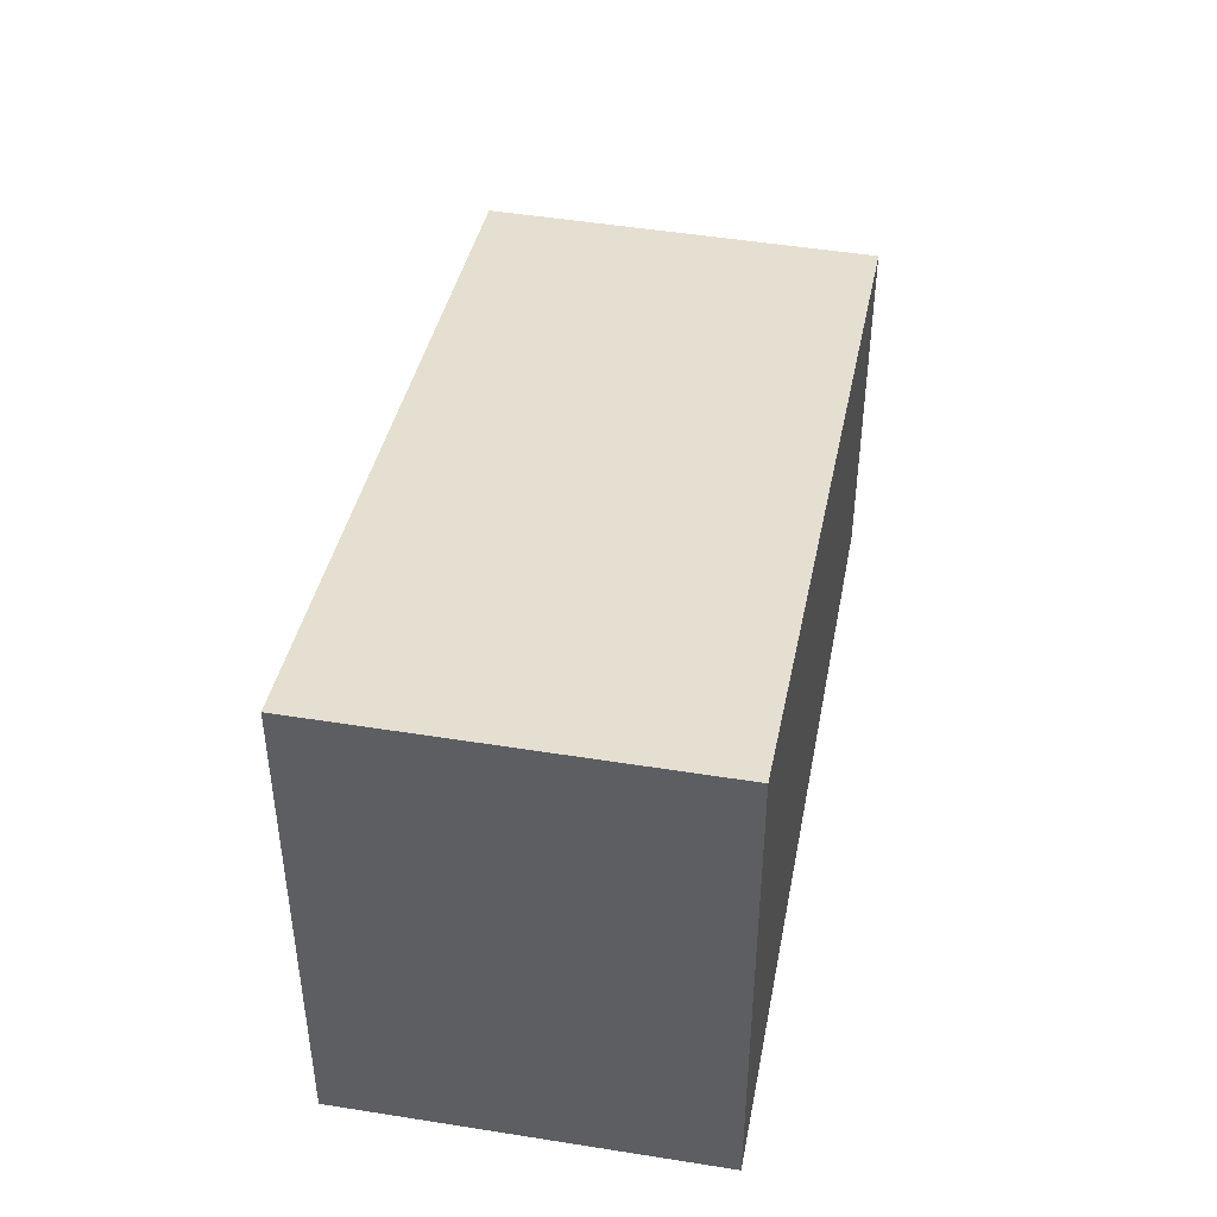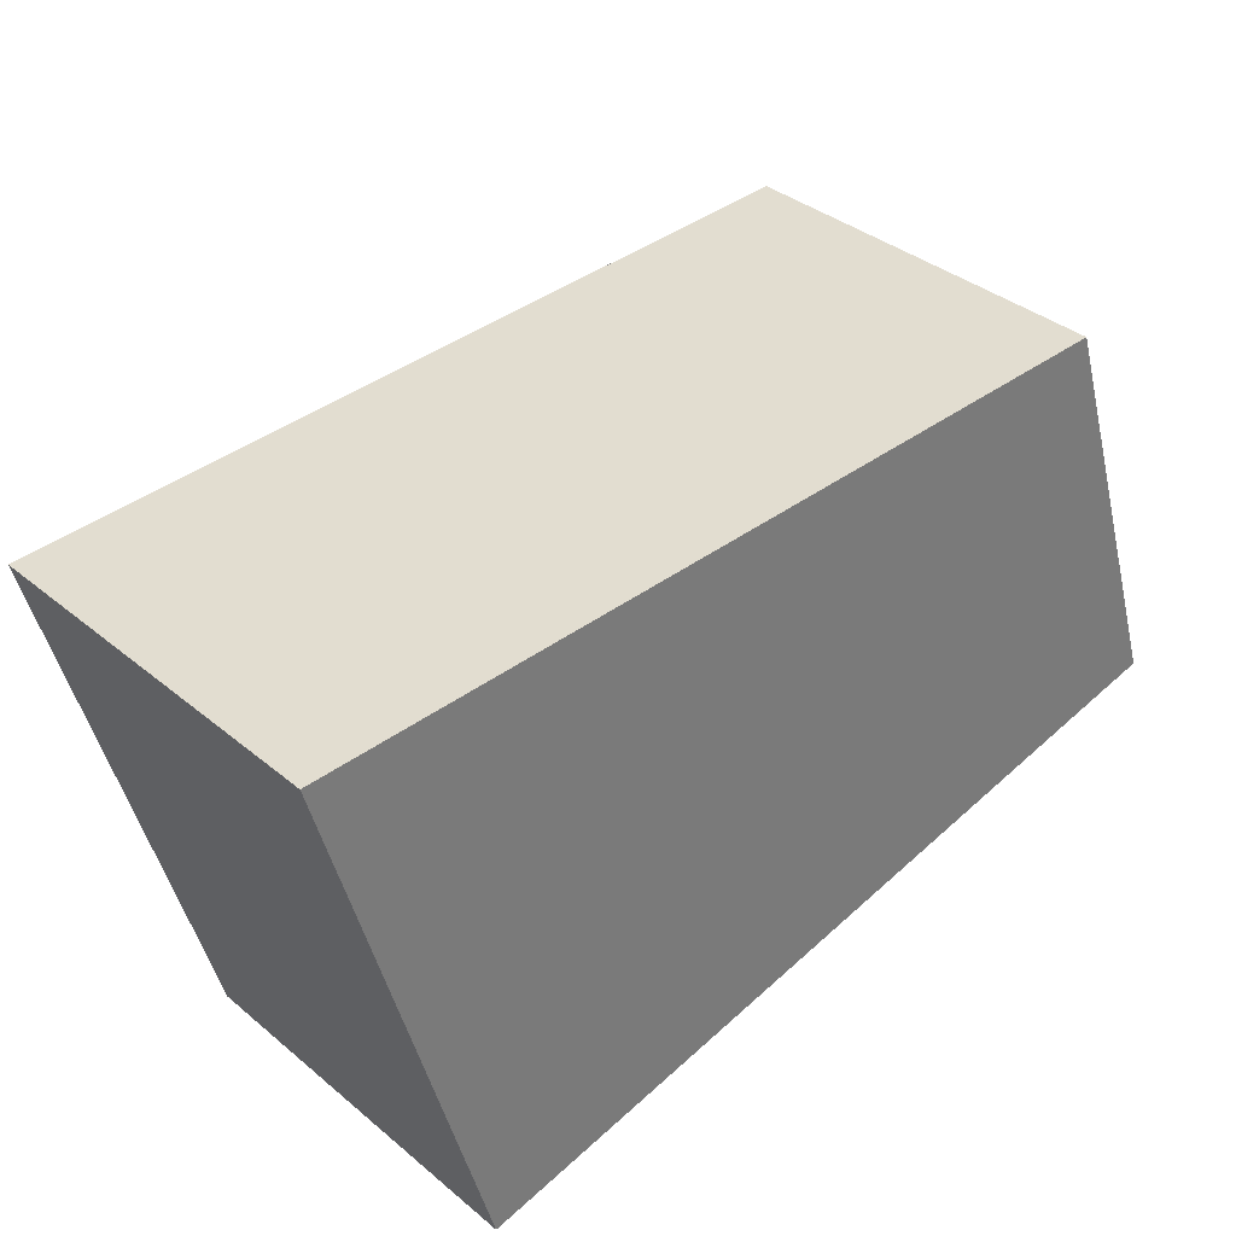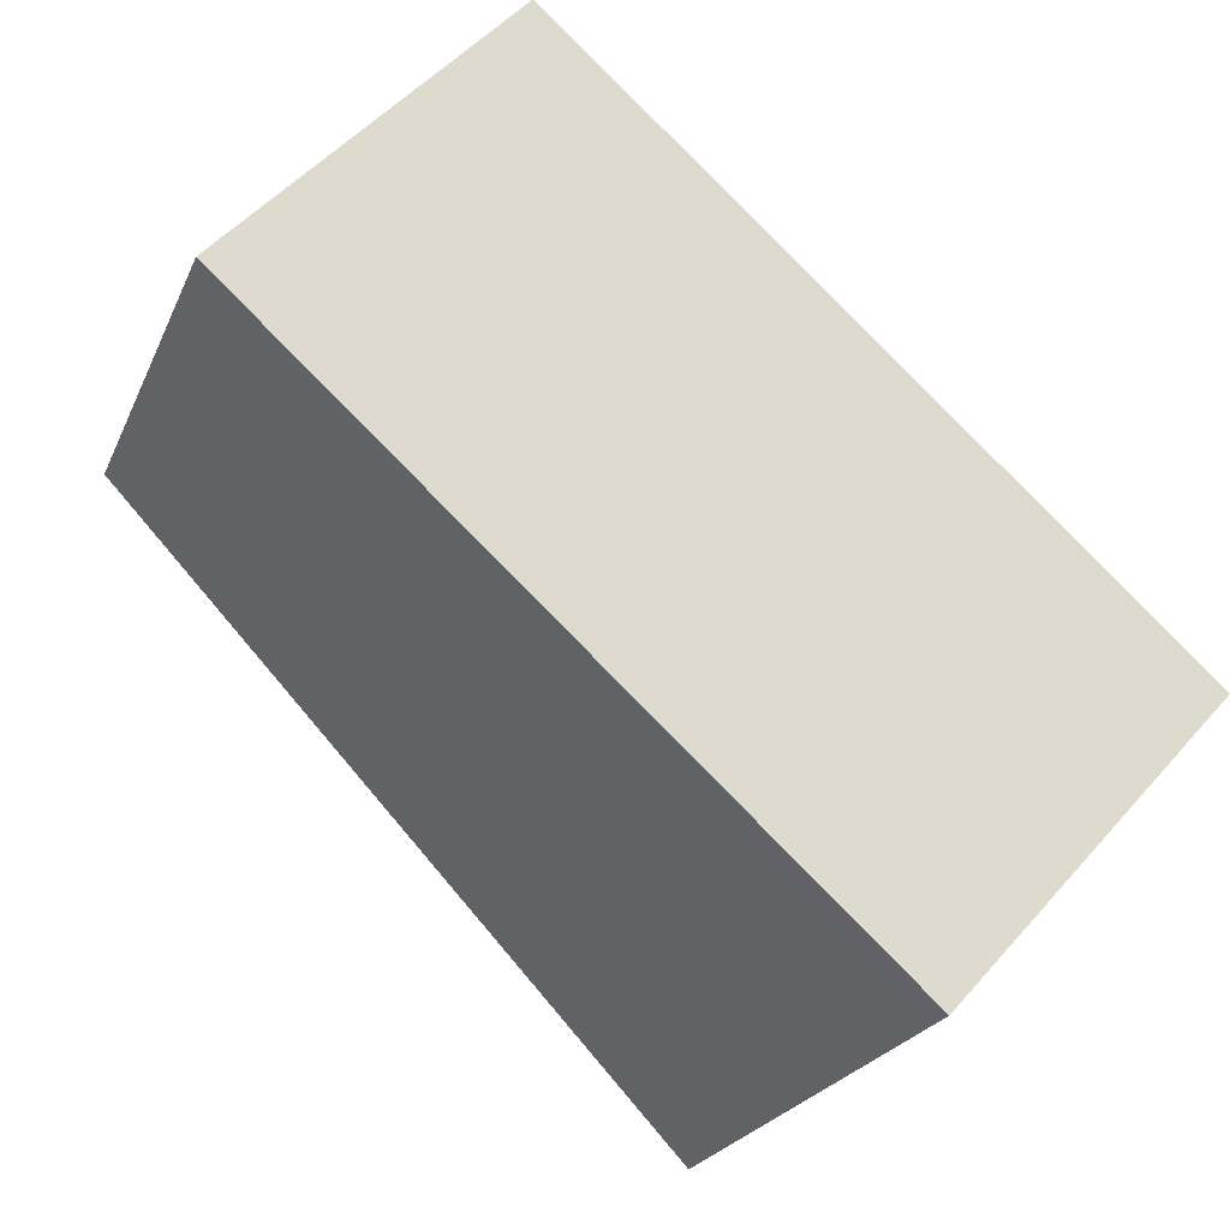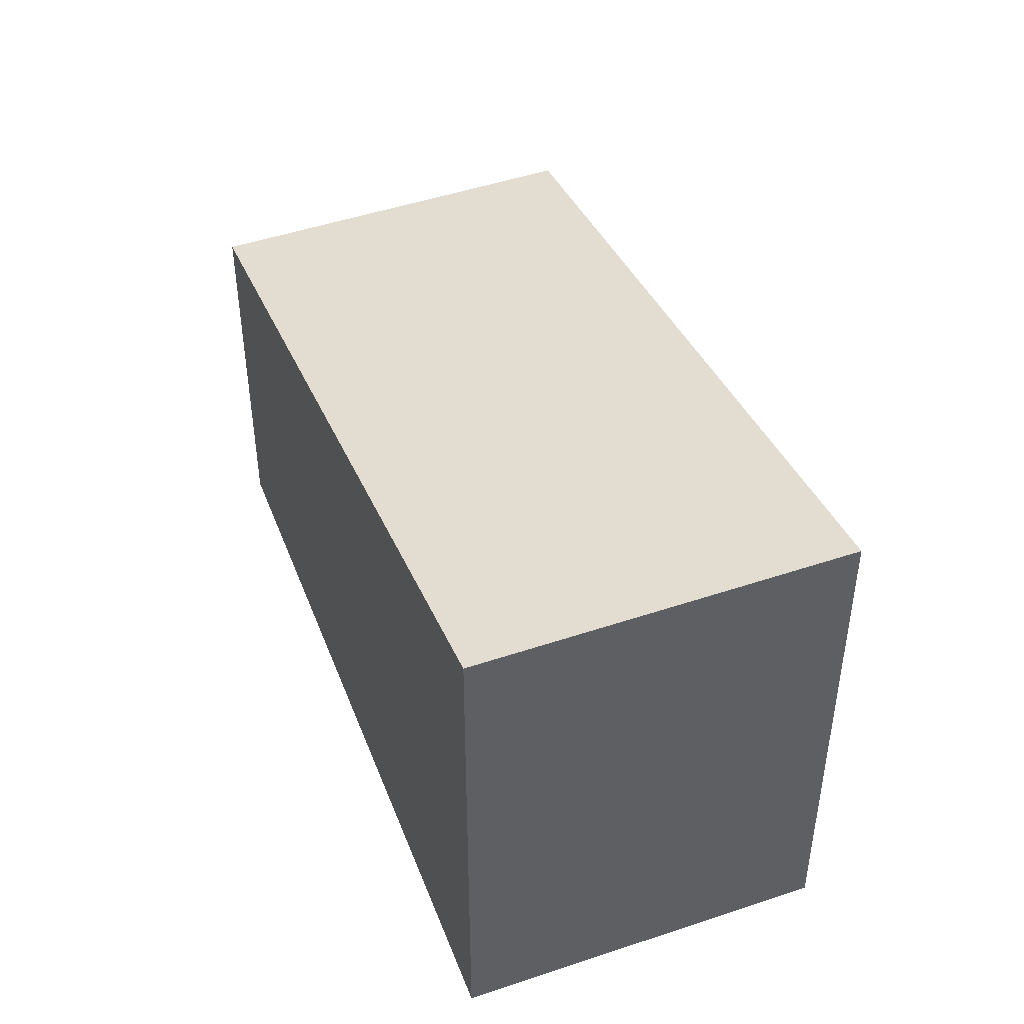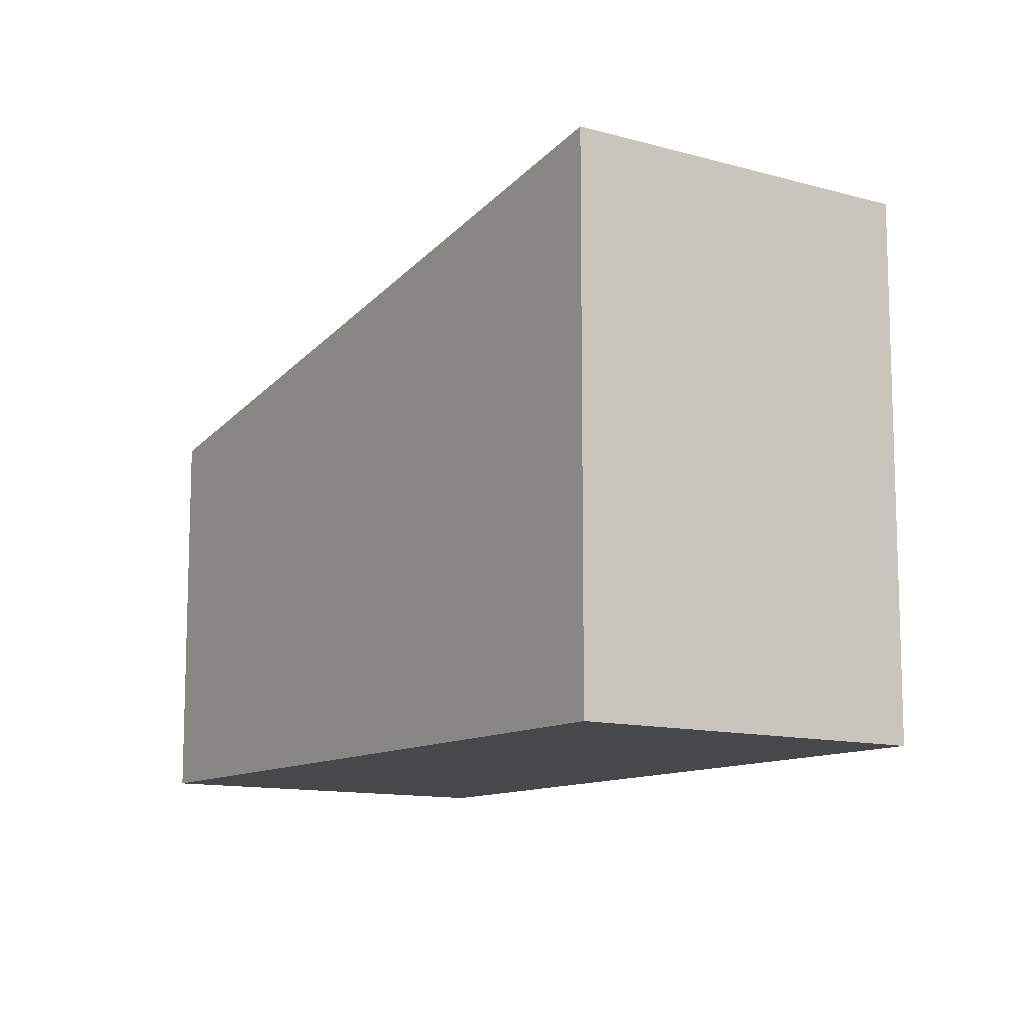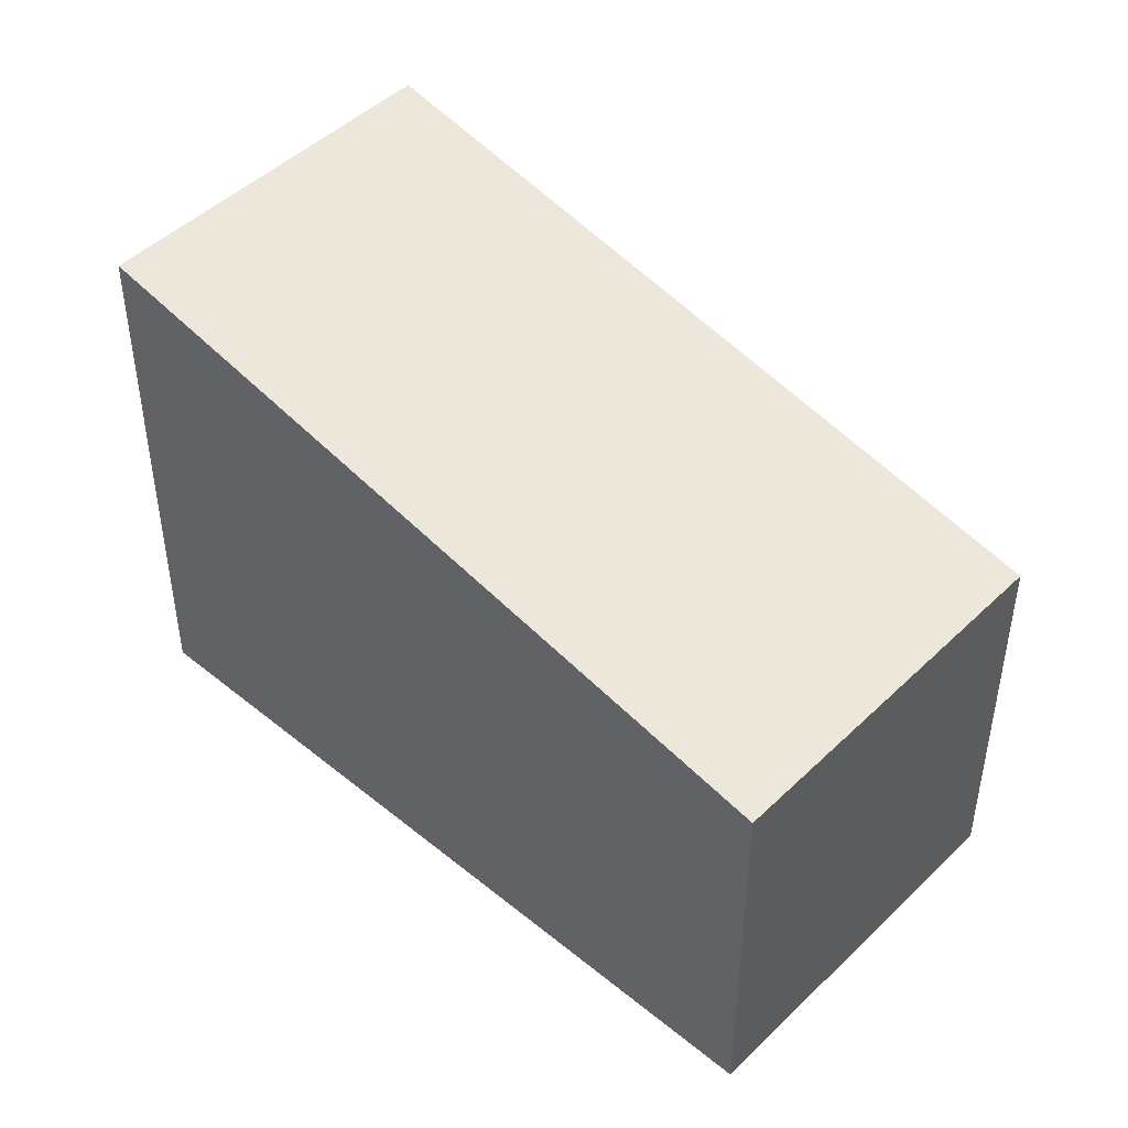
<metadata>
{"format":"obj","ext":"obj","renderer":"f3d","projection":"perspective","resolution":1024,"background":"white","views":[{"elev":48.0,"azim":142.4,"up":"+Y"},{"elev":-45.4,"azim":-167.4,"up":"+Z"},{"elev":-22.9,"azim":-18.9,"up":"+Z"},{"elev":47.5,"azim":111.4,"up":"+Y"},{"elev":-11.5,"azim":97.6,"up":"+Y"},{"elev":46.8,"azim":-95.3,"up":"+Y"}]}
</metadata>
<code>
v  8.376 7.87 -7.509
v  3.693 5.616 4.075
v  12.07 7.87 -3.433
v  0 5.615 3.438e-16
v  12.07 2.102e-16 -3.433
v  8.376 4.598e-16 -7.509
v  0 0 0
v  3.693 -2.495e-16 4.075
g defaultobject
f 1 2 3
f 2 1 4
f 5 1 3
f 1 5 6
f 6 4 1
f 4 6 7
f 4 8 2
f 8 4 7
f 2 5 3
f 5 2 8
f 8 6 5
f 6 8 7

</code>
